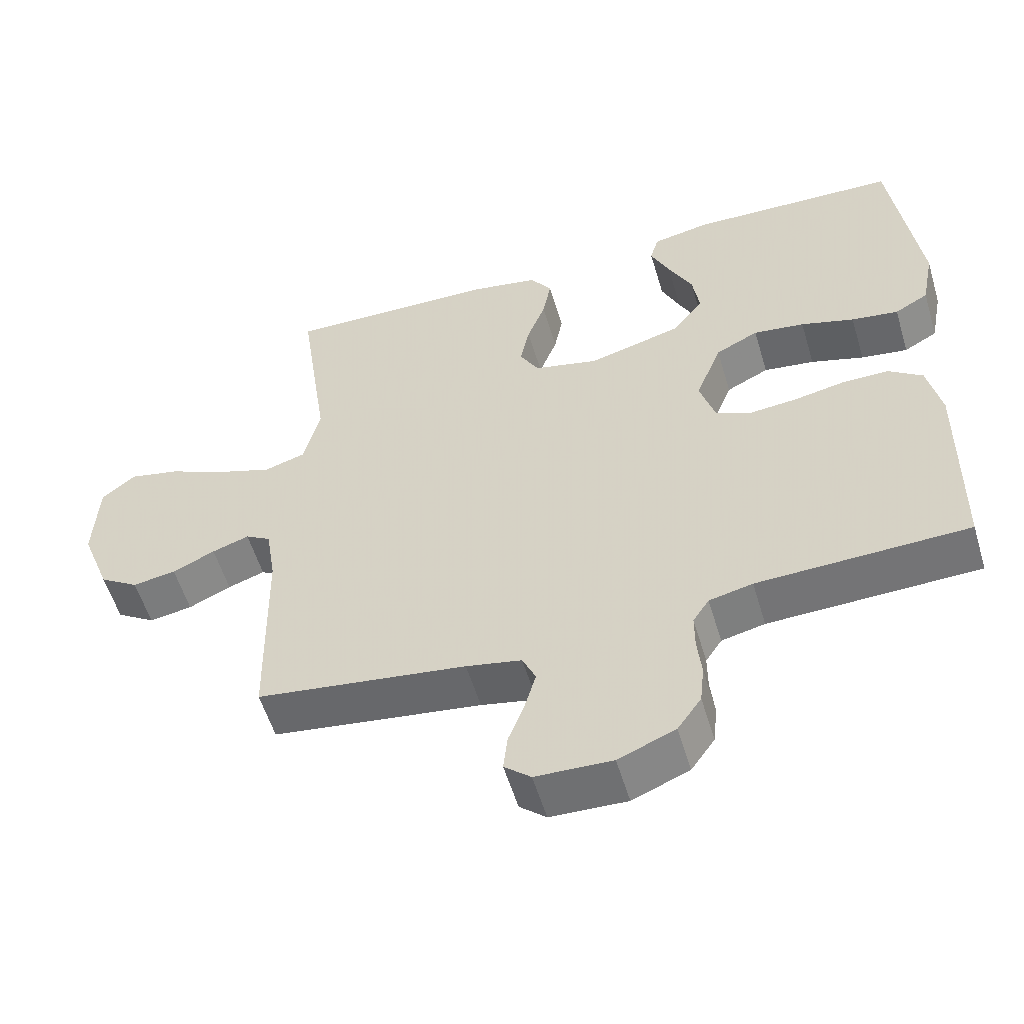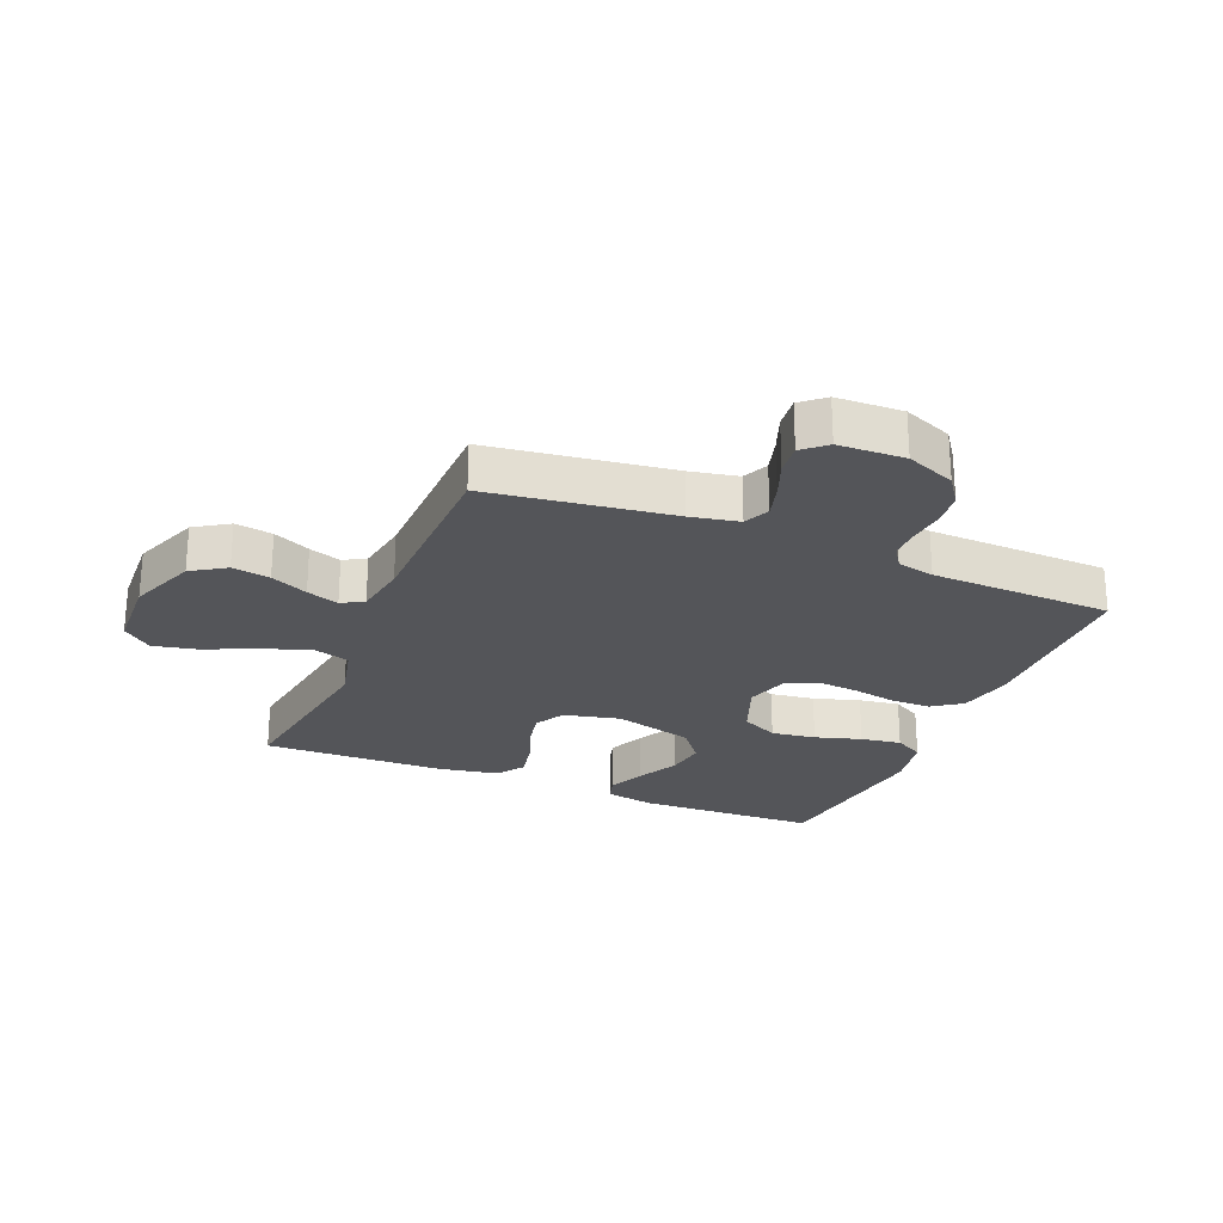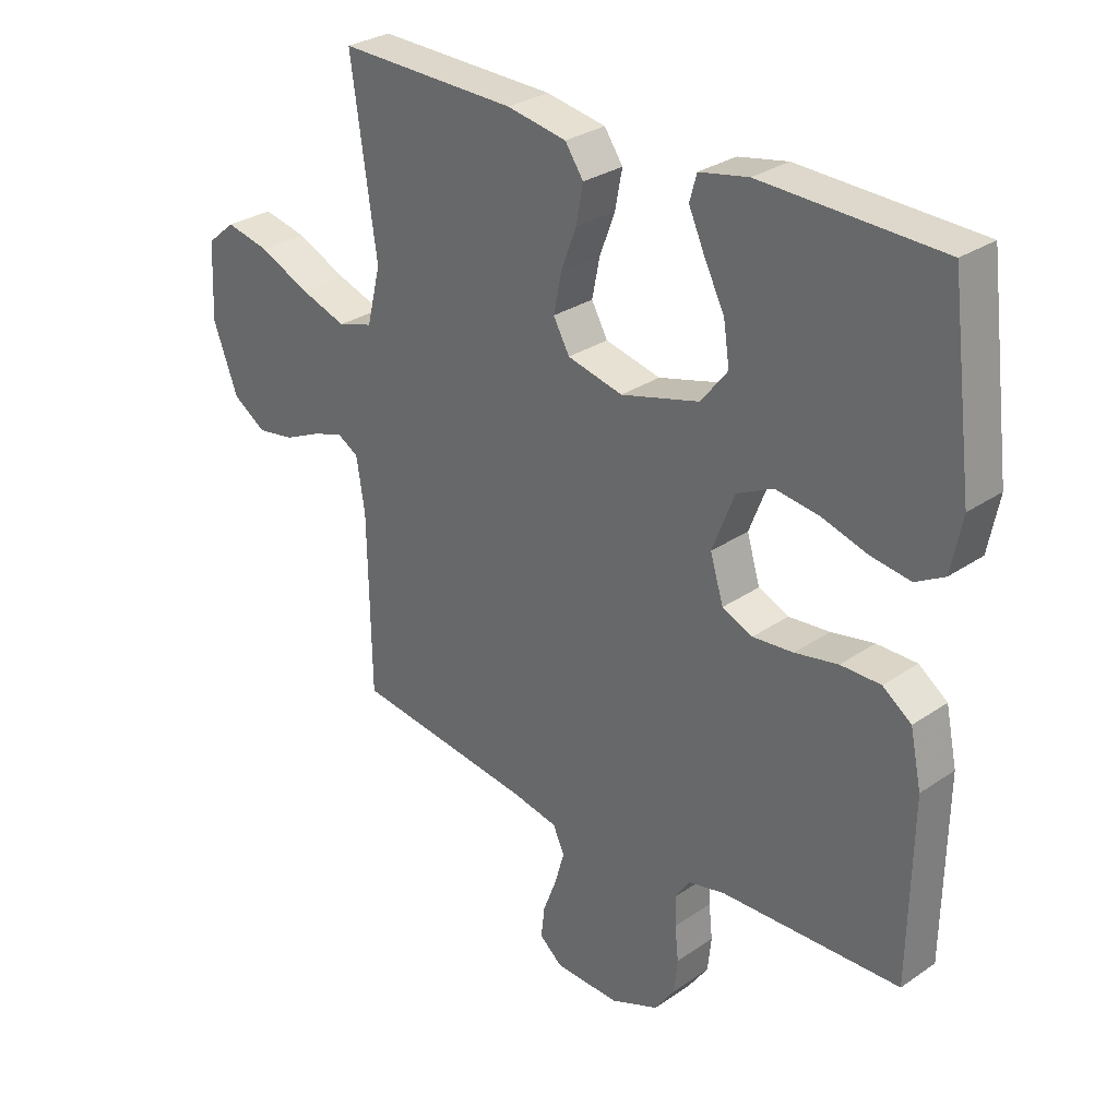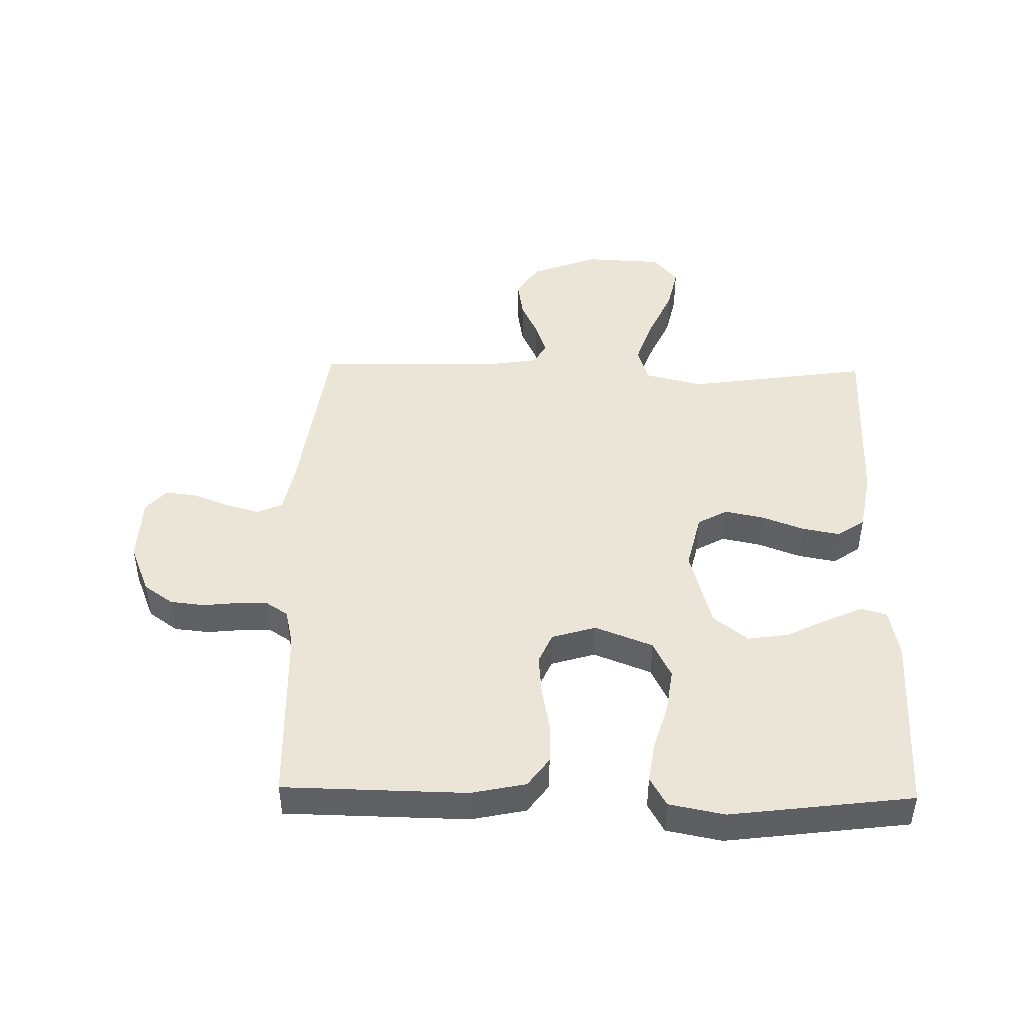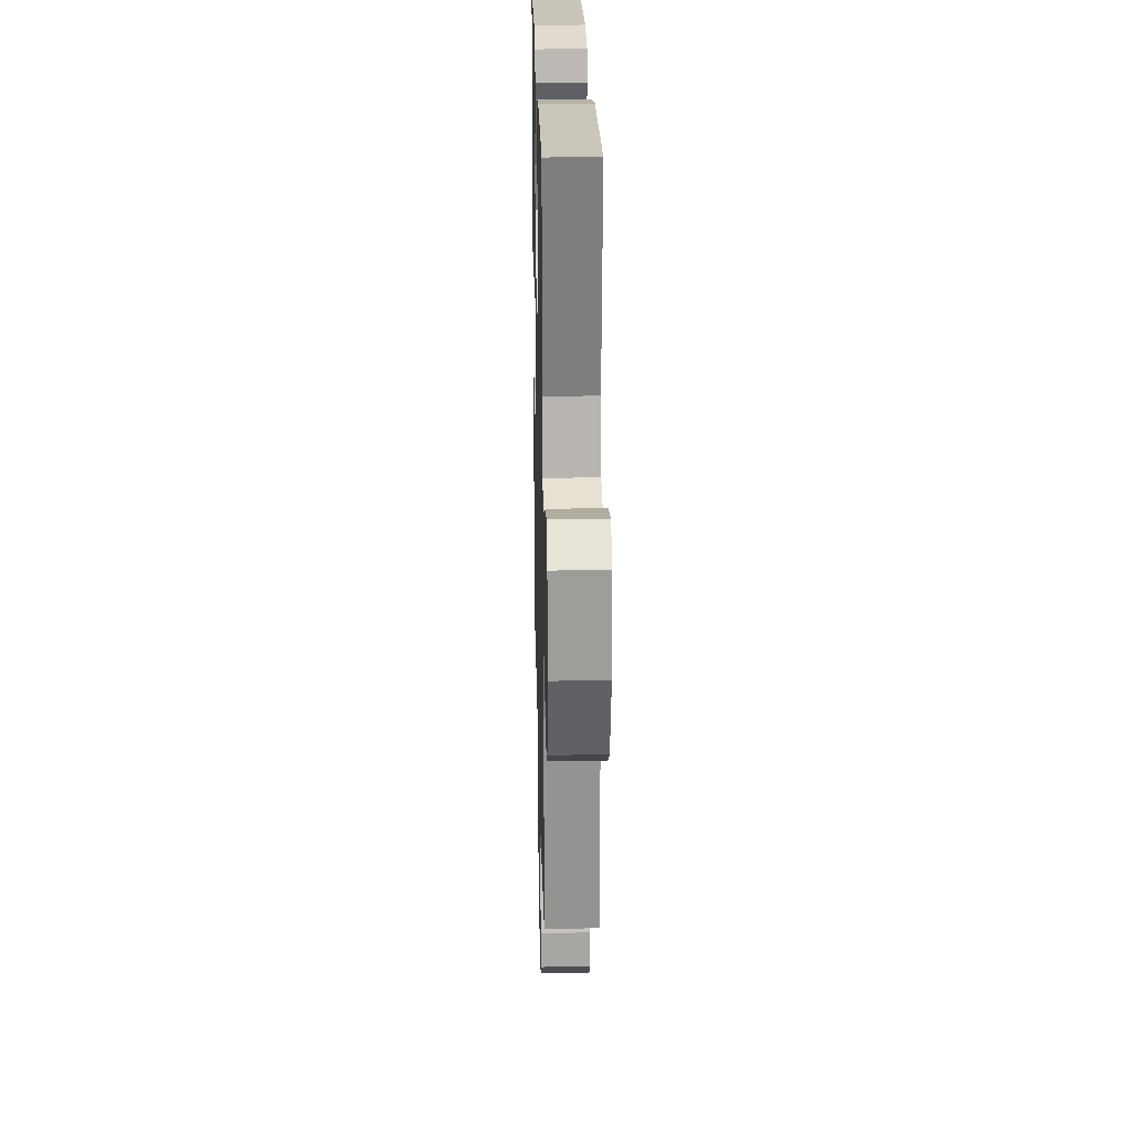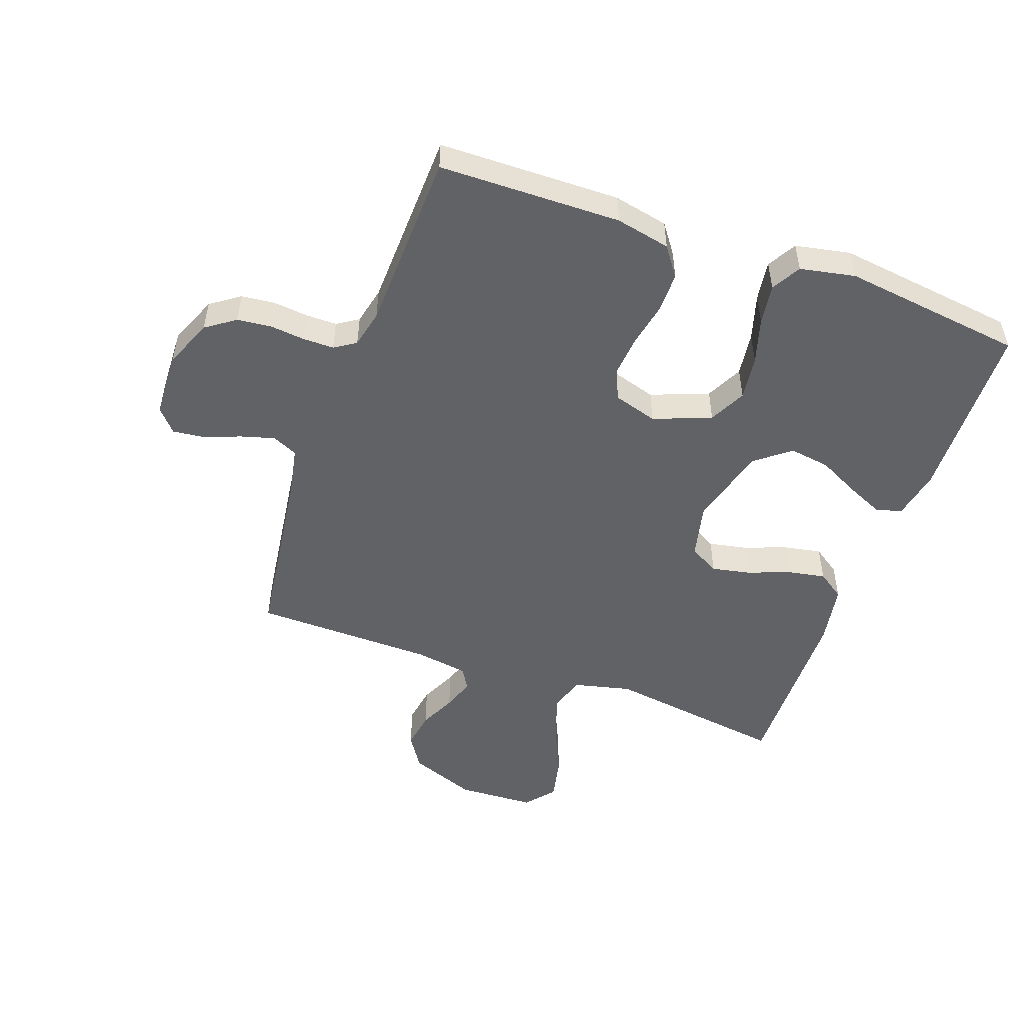
<metadata>
{"format":"obj","ext":"obj","renderer":"f3d","projection":"perspective","resolution":1024,"background":"white","views":[{"elev":-55.6,"azim":-163.4,"up":"+Z"},{"elev":-24.7,"azim":157.4,"up":"+Y"},{"elev":29.5,"azim":-135.2,"up":"+Z"},{"elev":45.7,"azim":-88.8,"up":"+Y"},{"elev":22.5,"azim":88.7,"up":"+Z"},{"elev":-50.5,"azim":-109.8,"up":"+Y"}]}
</metadata>
<code>
v 0.5 0.07 -0.5
v 0.2 0.07 -0.541
v 0.121 0.07 -0.557
v 0.102 0.07 -0.599
v 0.118 0.07 -0.655
v 0.141 0.07 -0.715
v 0.147 0.07 -0.767
v 0.109 0.07 -0.8
v 0 0.07 -0.804
v -0.081 0.07 -0.771
v -0.115 0.07 -0.723
v -0.121 0.07 -0.666
v -0.115 0.07 -0.609
v -0.115 0.07 -0.558
v -0.138 0.07 -0.523
v -0.2 0.07 -0.509
v -0.5 0.07 -0.5
v -0.505 0.07 -0.2
v -0.486 0.07 -0.11
v -0.438 0.07 -0.075
v -0.371 0.07 -0.075
v -0.299 0.07 -0.089
v -0.231 0.07 -0.095
v -0.18 0.07 -0.073
v -0.158 0.07 0
v -0.195 0.07 0.095
v -0.256 0.07 0.125
v -0.329 0.07 0.115
v -0.405 0.07 0.092
v -0.472 0.07 0.082
v -0.52 0.07 0.109
v -0.538 0.07 0.2
v -0.5 0.07 0.5
v -0.2 0.07 0.51
v -0.118 0.07 0.494
v -0.106 0.07 0.451
v -0.133 0.07 0.391
v -0.167 0.07 0.323
v -0.177 0.07 0.256
v -0.132 0.07 0.199
v 0 0.07 0.163
v 0.093 0.07 0.185
v 0.12 0.07 0.234
v 0.107 0.07 0.298
v 0.081 0.07 0.367
v 0.069 0.07 0.43
v 0.1 0.07 0.475
v 0.2 0.07 0.493
v 0.5 0.07 0.5
v 0.457 0.07 0.2
v 0.48 0.07 0.105
v 0.539 0.07 0.087
v 0.618 0.07 0.114
v 0.702 0.07 0.152
v 0.775 0.07 0.168
v 0.823 0.07 0.128
v 0.829 0.07 0
v 0.787 0.07 -0.111
v 0.731 0.07 -0.147
v 0.669 0.07 -0.137
v 0.608 0.07 -0.109
v 0.555 0.07 -0.091
v 0.519 0.07 -0.112
v 0.505 0.07 -0.2
v 0.5 0 -0.5
v 0.2 0 -0.541
v 0.121 0 -0.557
v 0.102 0 -0.599
v 0.118 0 -0.655
v 0.141 0 -0.715
v 0.147 0 -0.767
v 0.109 0 -0.8
v 0 0 -0.804
v -0.081 0 -0.771
v -0.115 0 -0.723
v -0.121 0 -0.666
v -0.115 0 -0.609
v -0.115 0 -0.558
v -0.138 0 -0.523
v -0.2 0 -0.509
v -0.5 0 -0.5
v -0.505 0 -0.2
v -0.486 0 -0.11
v -0.438 0 -0.075
v -0.371 0 -0.075
v -0.299 0 -0.089
v -0.231 0 -0.095
v -0.18 0 -0.073
v -0.158 0 0
v -0.195 0 0.095
v -0.256 0 0.125
v -0.329 0 0.115
v -0.405 0 0.092
v -0.472 0 0.082
v -0.52 0 0.109
v -0.538 0 0.2
v -0.5 0 0.5
v -0.2 0 0.51
v -0.118 0 0.494
v -0.106 0 0.451
v -0.133 0 0.391
v -0.167 0 0.323
v -0.177 0 0.256
v -0.132 0 0.199
v 0 0 0.163
v 0.093 0 0.185
v 0.12 0 0.234
v 0.107 0 0.298
v 0.081 0 0.367
v 0.069 0 0.43
v 0.1 0 0.475
v 0.2 0 0.493
v 0.5 0 0.5
v 0.457 0 0.2
v 0.48 0 0.105
v 0.539 0 0.087
v 0.618 0 0.114
v 0.702 0 0.152
v 0.775 0 0.168
v 0.823 0 0.128
v 0.829 0 0
v 0.787 0 -0.111
v 0.731 0 -0.147
v 0.669 0 -0.137
v 0.608 0 -0.109
v 0.555 0 -0.091
v 0.519 0 -0.112
v 0.505 0 -0.2
f 58 59 60 61
f 58 61 62
f 57 58 62
f 56 57 62
f 53 54 55 56
f 52 53 56 62
f 51 52 62 63
f 47 48 49 50
f 44 45 46 47
f 43 44 47 50
f 42 43 50 51
f 35 36 37 38
f 33 34 35 38
f 33 38 39
f 32 33 39 40
f 28 29 30 31
f 27 28 31 32
f 19 20 21 22
f 19 22 23
f 16 17 18 19
f 15 16 19 23
f 14 15 23 24
f 10 11 12 13
f 10 13 14
f 5 6 7 8
f 4 5 8 9
f 3 4 9 10
f 64 1 2
f 64 2 3
f 63 64 3
f 41 42 51 63
f 27 32 40 41
f 26 27 41 63
f 25 26 63 3
f 14 24 25
f 3 10 14 25
f 125 124 123 122
f 126 125 122
f 126 122 121
f 126 121 120
f 120 119 118 117
f 126 120 117 116
f 127 126 116 115
f 114 113 112 111
f 111 110 109 108
f 114 111 108 107
f 115 114 107 106
f 102 101 100 99
f 102 99 98 97
f 103 102 97
f 104 103 97 96
f 95 94 93 92
f 96 95 92 91
f 86 85 84 83
f 87 86 83
f 83 82 81 80
f 87 83 80 79
f 88 87 79 78
f 77 76 75 74
f 78 77 74
f 72 71 70 69
f 73 72 69 68
f 74 73 68 67
f 66 65 128
f 67 66 128
f 67 128 127
f 127 115 106 105
f 105 104 96 91
f 127 105 91 90
f 67 127 90 89
f 89 88 78
f 89 78 74 67
f 1 65 66 2
f 2 66 67 3
f 3 67 68 4
f 4 68 69 5
f 5 69 70 6
f 6 70 71 7
f 7 71 72 8
f 8 72 73 9
f 9 73 74 10
f 10 74 75 11
f 11 75 76 12
f 12 76 77 13
f 13 77 78 14
f 14 78 79 15
f 15 79 80 16
f 16 80 81 17
f 17 81 82 18
f 18 82 83 19
f 19 83 84 20
f 20 84 85 21
f 21 85 86 22
f 22 86 87 23
f 23 87 88 24
f 24 88 89 25
f 25 89 90 26
f 26 90 91 27
f 27 91 92 28
f 28 92 93 29
f 29 93 94 30
f 30 94 95 31
f 31 95 96 32
f 32 96 97 33
f 33 97 98 34
f 34 98 99 35
f 35 99 100 36
f 36 100 101 37
f 37 101 102 38
f 38 102 103 39
f 39 103 104 40
f 40 104 105 41
f 41 105 106 42
f 42 106 107 43
f 43 107 108 44
f 44 108 109 45
f 45 109 110 46
f 46 110 111 47
f 47 111 112 48
f 48 112 113 49
f 49 113 114 50
f 50 114 115 51
f 51 115 116 52
f 52 116 117 53
f 53 117 118 54
f 54 118 119 55
f 55 119 120 56
f 56 120 121 57
f 57 121 122 58
f 58 122 123 59
f 59 123 124 60
f 60 124 125 61
f 61 125 126 62
f 62 126 127 63
f 63 127 128 64
f 64 128 65 1

</code>
